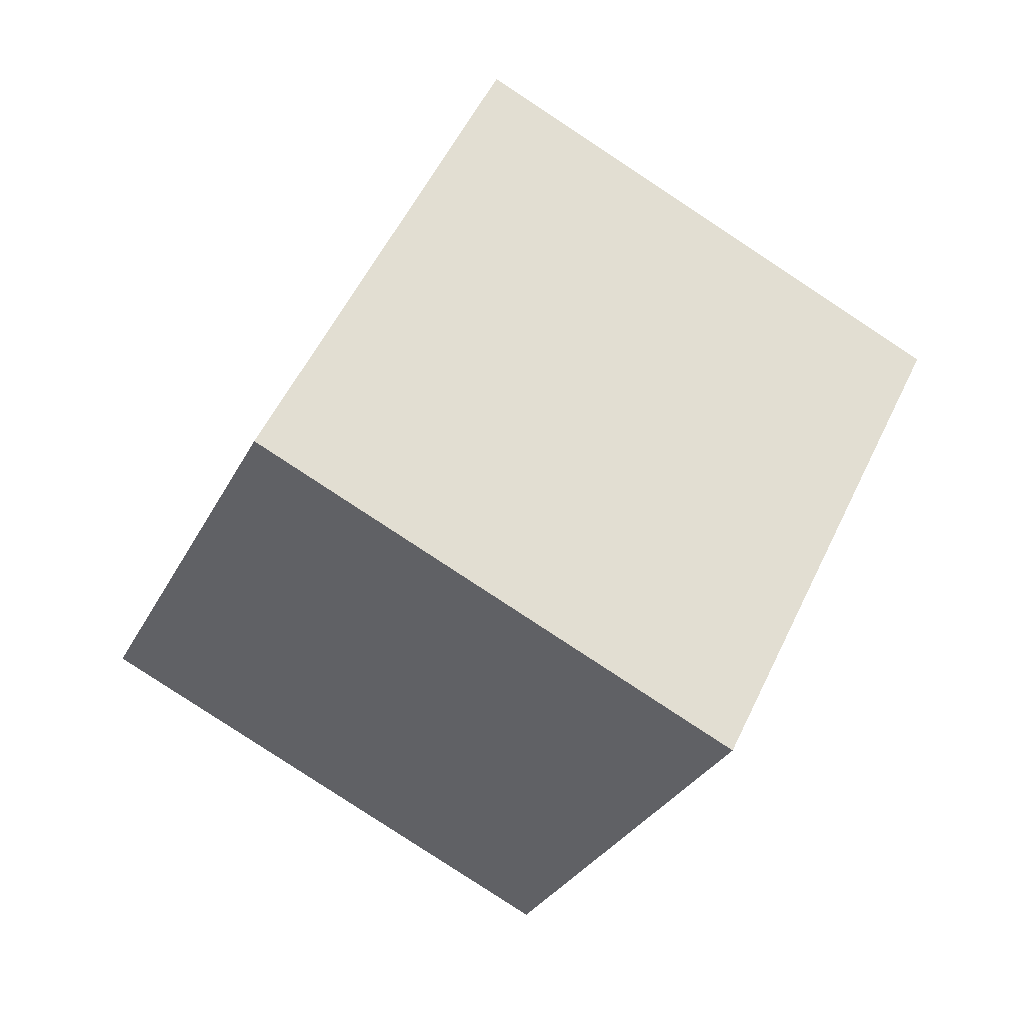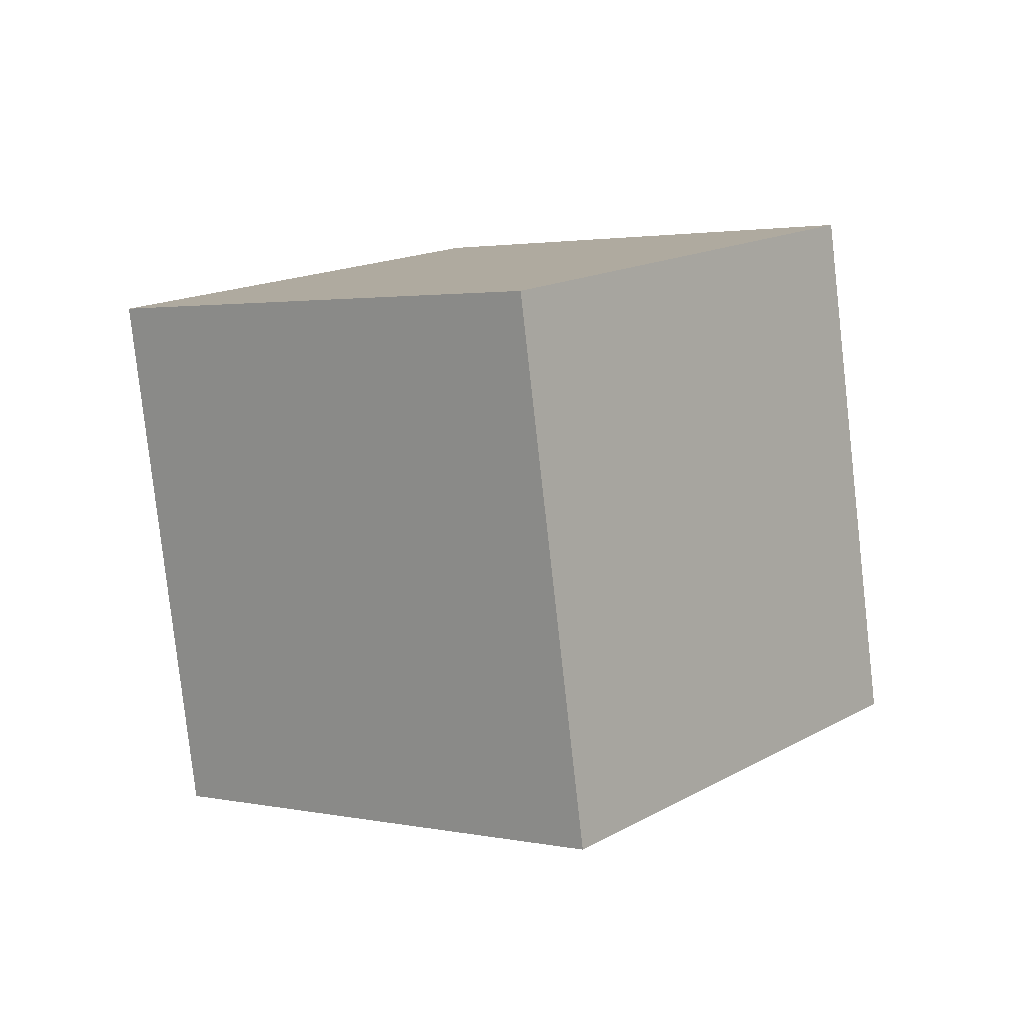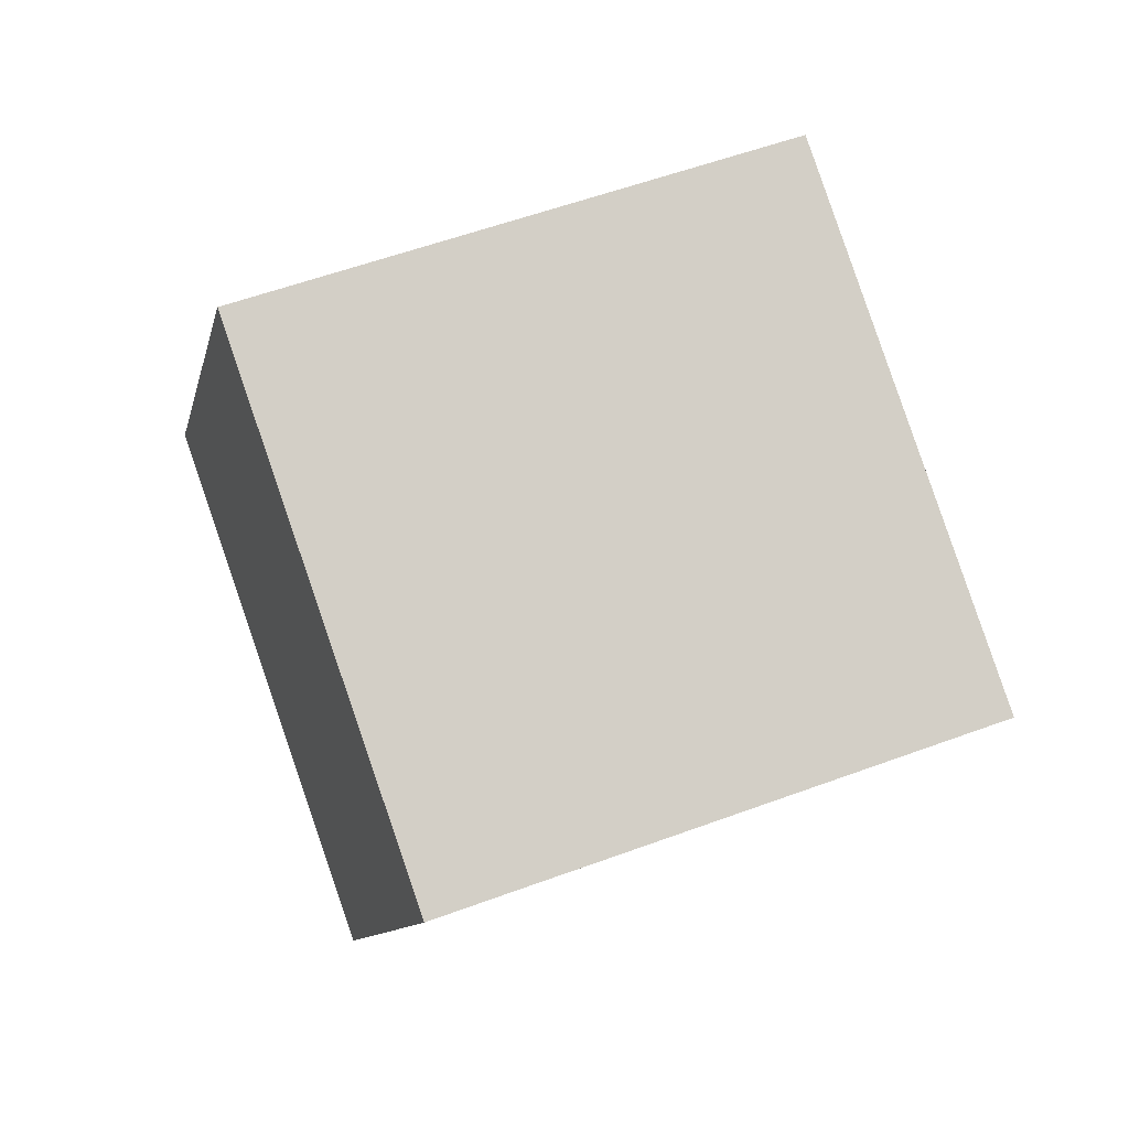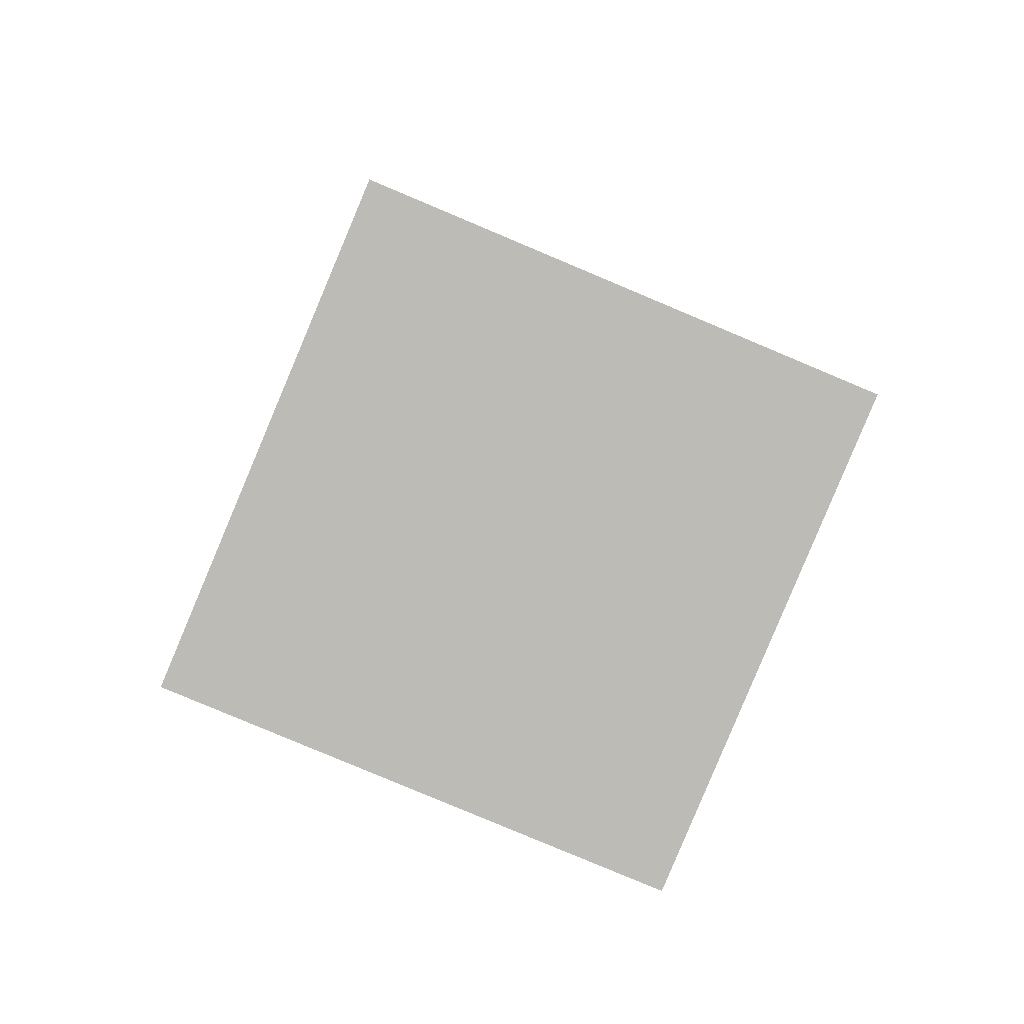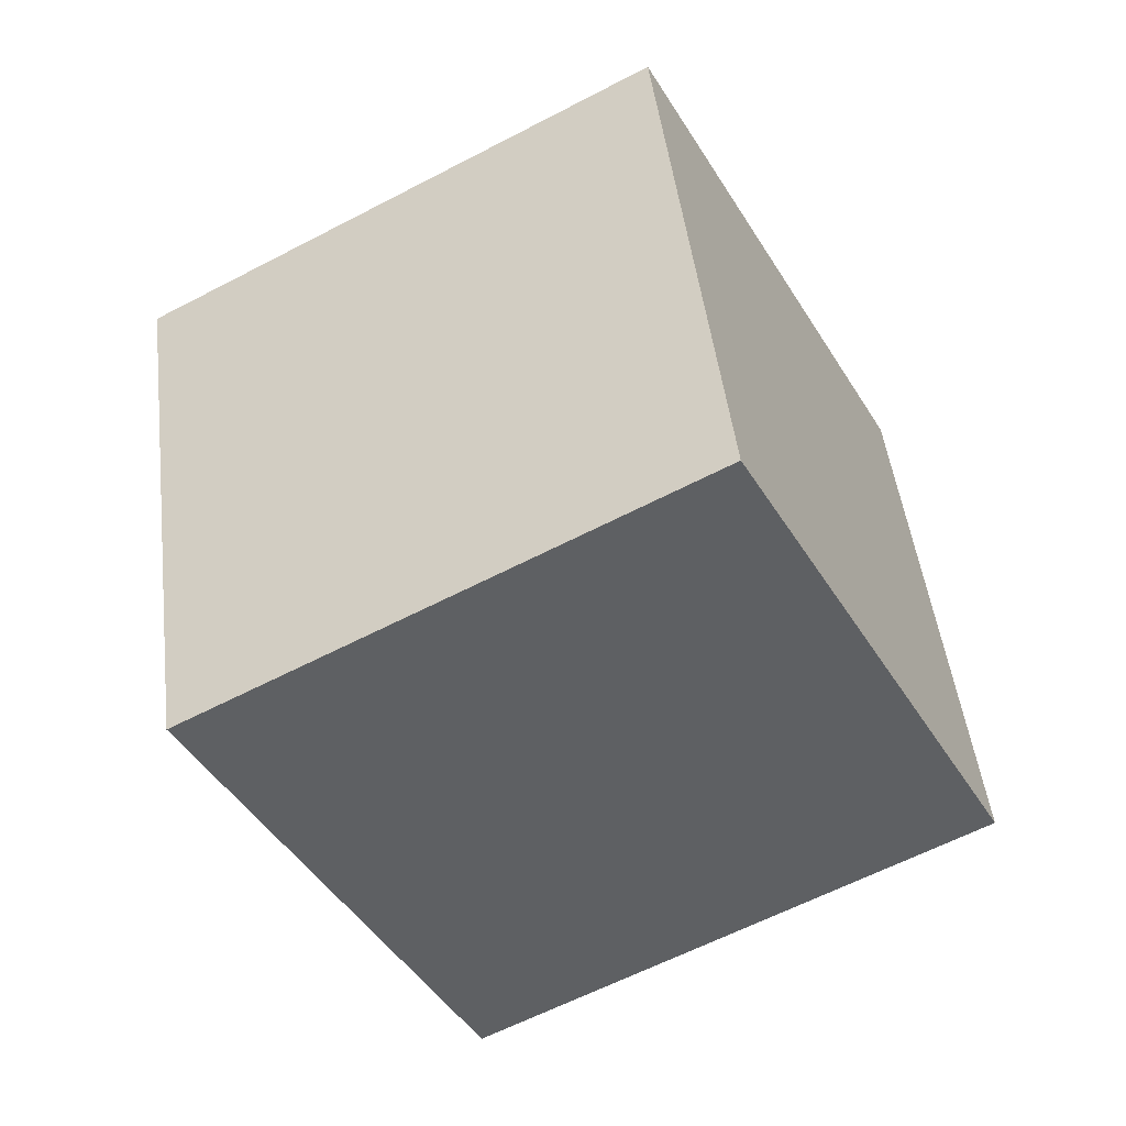
<metadata>
{"format":"obj","ext":"obj","renderer":"f3d","projection":"perspective","resolution":1024,"background":"white","views":[{"elev":-7.2,"azim":-14.2,"up":"+Y"},{"elev":-27.9,"azim":133.8,"up":"+Y"},{"elev":-12.5,"azim":-132.3,"up":"+Z"},{"elev":-25.8,"azim":84.5,"up":"+Y"},{"elev":-64.5,"azim":176.8,"up":"+Z"}]}
</metadata>
<code>
o Cube
v 15.18 -32.58 43.69
v 6.49 -53.37 -17.63
v -48.83 -18.83 -21.5
v -40.14 1.953 39.82
v 48.83 18.83 21.5
v 40.14 -1.953 -39.82
v -15.18 32.58 -43.69
v -6.49 53.37 17.63
f 1 2 3 4
f 5 8 7 6
f 1 5 6 2
f 2 6 7 3
f 3 7 8 4
f 5 1 4 8

</code>
